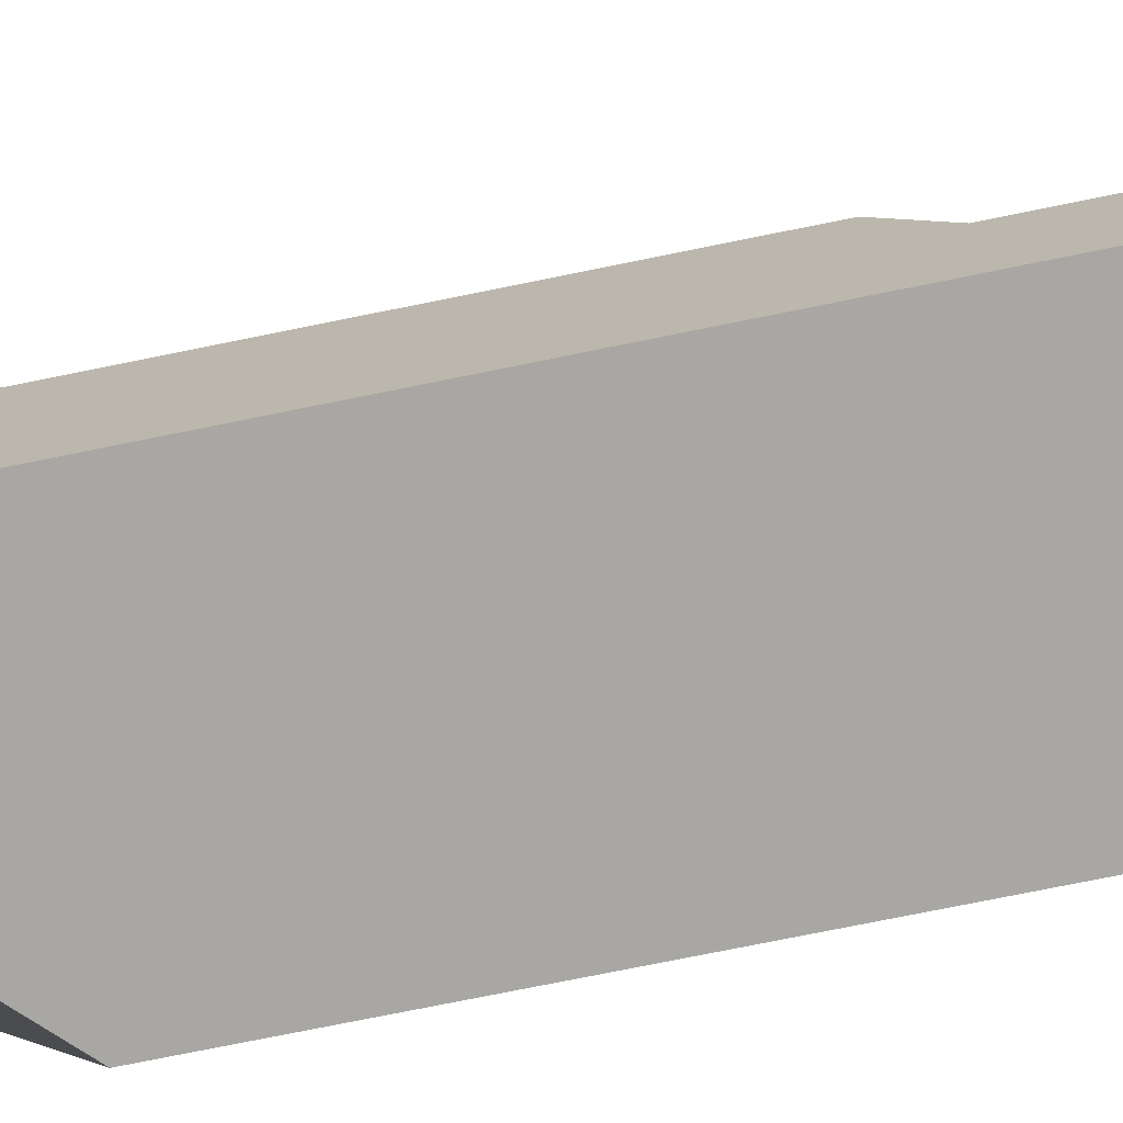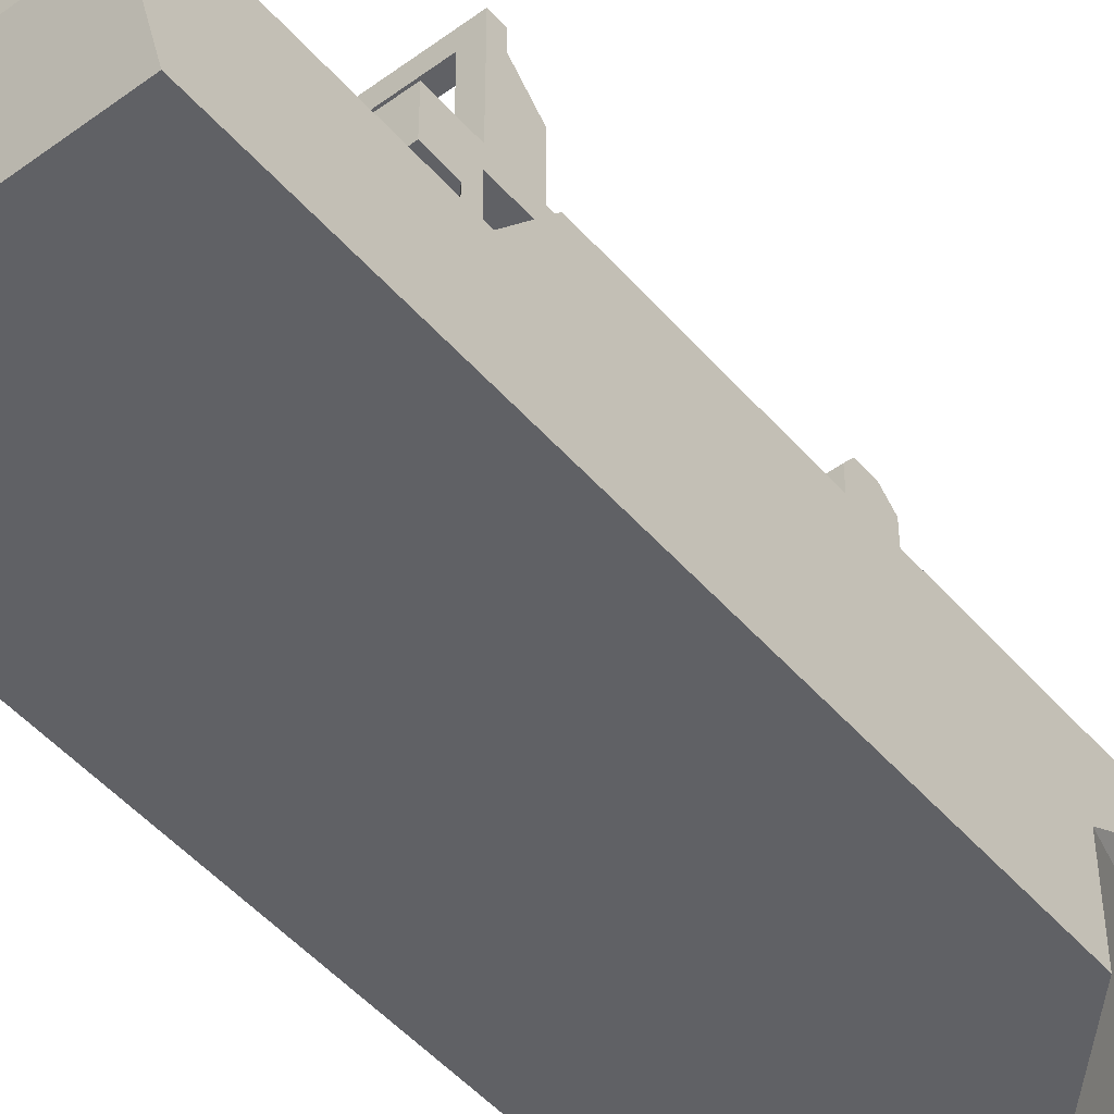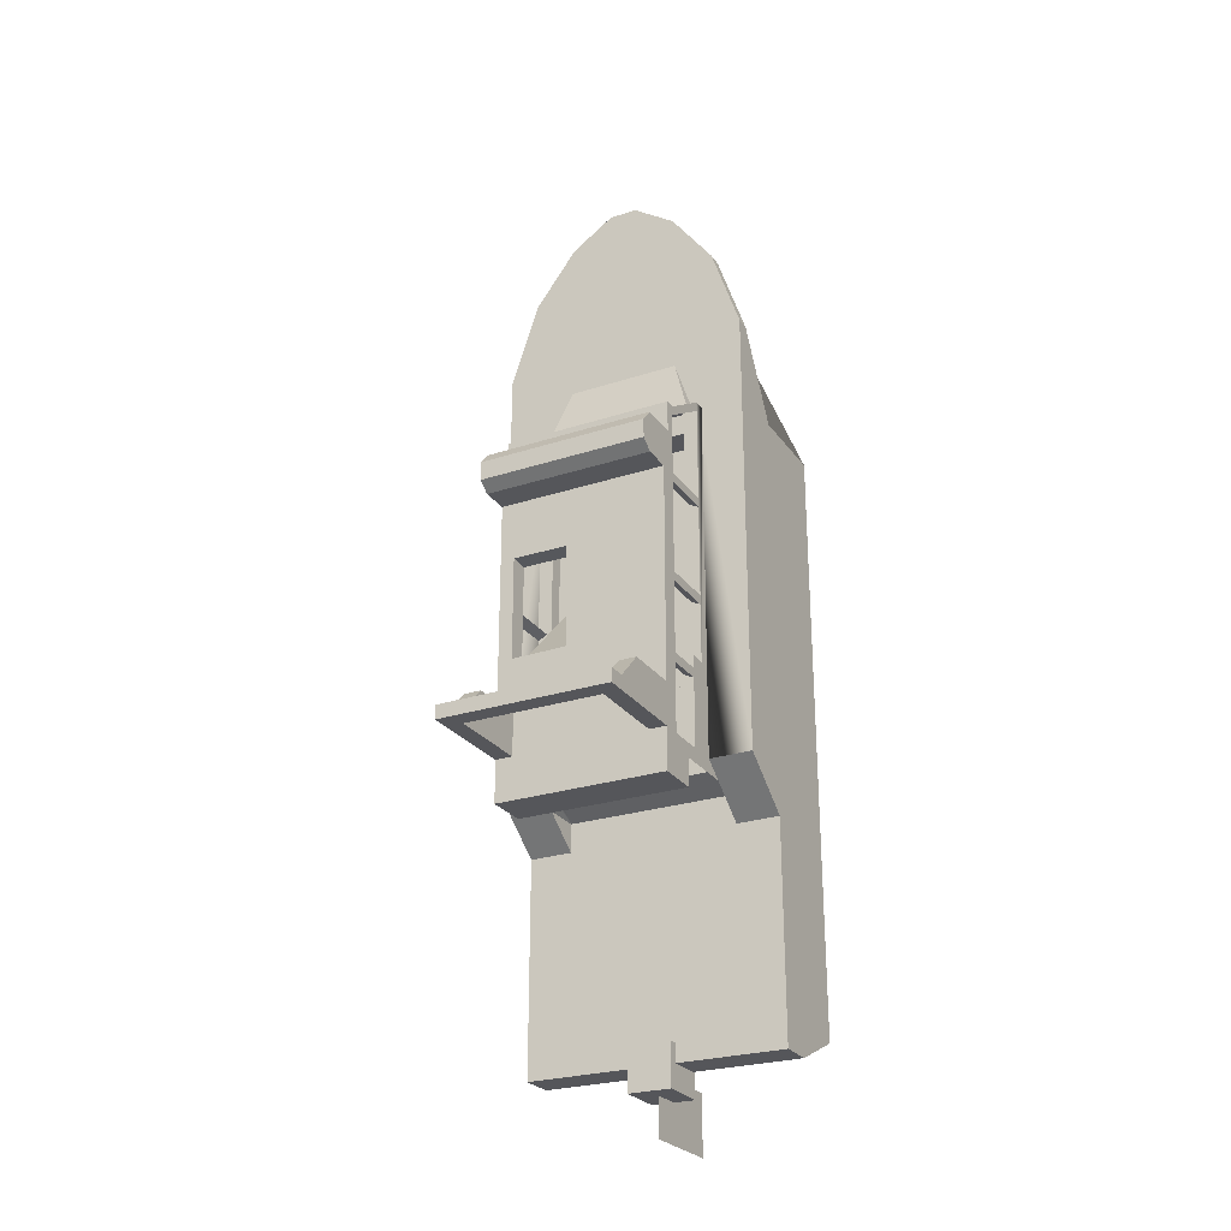
<metadata>
{"format":"obj","ext":"obj","renderer":"f3d","projection":"perspective","resolution":1024,"background":"white","views":[{"elev":-74.5,"azim":-78.5,"up":"+Z"},{"elev":-49.2,"azim":39.1,"up":"+Z"},{"elev":-26.0,"azim":27.4,"up":"+Y"}]}
</metadata>
<code>
g royal_yacht_lod02_A
v -4.5 -15.46 -0.5456
v -4.5 -15.46 0.6977
v 4.5 -15.46 0.6977
v 4.5 -15.46 -0.5456
v 3 -15.46 0.6977
v -3 -15.46 0.6977
v -3 -7.02 0.6977
v 3 -7.02 0.6977
v -2.5 6.337 3.104
v -2.5 -3.344 3.104
v -3 -3.344 3.104
v -3 6.006 3.104
v 0.75 -16.32 -0.6671
v -0.75 -16.32 -0.6671
v -0.75 -16.32 1.044
v 0.75 -16.32 1.044
v -0.75 -14.84 -0.6671
v -0.75 -14.84 1.044
v -0.75 -16.32 1.044
v -0.75 -16.32 -0.6671
v 2 14.46 2.198
v 3.5 12.46 2.198
v 3.5 12.46 2.698
v 2 14.46 2.698
v 4.5 6.463 -2.698
v -4.5 6.463 -2.698
v -4.5 -14.51 -2.698
v 4.5 -14.51 -2.698
v -0.75 -14.84 1.044
v 0.75 -14.84 1.044
v 0.75 -16.32 1.044
v -0.75 -16.32 1.044
v 4.5 6.463 -2.698
v 4.5 6.462 0.4449
v 2 14.46 2.198
v 1.5 9.462 -2.698
v -4.5 6.463 -2.698
v -1.5 9.462 -2.698
v -2 14.46 2.198
v -4.5 6.462 0.4449
v 2.669 -3.962 5.036
v 3 -4.127 5.036
v 3 -4.127 3.698
v 2.669 -3.962 3.698
v 4.5 -8.02 0.6977
v 4.5 6.463 -2.698
v 4.5 -14.51 -2.698
v 4.5 -6.52 2.698
v 4.5 6.462 0.4449
v 4.5 -15.46 -0.5456
v 4.5 -15.46 0.6977
v 4.5 9.462 2.198
v 4.5 9.462 2.698
v -3 -8.02 0.6977
v -3 -15.46 0.6977
v -4.5 -15.46 0.6977
v -4.5 -8.02 0.6977
v 0.75 -14.84 -0.6671
v 0.75 -16.32 -0.6671
v 0.75 -16.32 1.044
v 0.75 -14.84 1.044
v -2 14.46 2.198
v -2 14.46 2.698
v -3.5 12.46 2.698
v -3.5 12.46 2.198
v -0.75 -14.84 -0.6671
v -0.75 -16.32 -0.6671
v 0.75 -16.32 -0.6671
v 0.75 -14.84 -0.6671
v -3 2.865 7.129
v -3 3.535 7.129
v 3 3.535 7.129
v 3 2.865 7.129
v -2.669 6.268 2.698
v -2.669 6.268 3.198
v 2.669 6.268 3.198
v 2.669 6.268 2.698
v -2 8.337 2.698
v -2.669 6.268 3.198
v -2.669 6.337 2.698
v -2 14.46 2.198
v -3.5 12.46 2.198
v -4.5 9.462 2.198
v -4.5 -14.51 -2.698
v -4.5 -15.46 -0.5456
v 4.5 -15.46 -0.5456
v 4.5 -14.51 -2.698
v 0.5 15.46 2.198
v 2 14.46 2.198
v 2 14.46 2.698
v 0.5 15.46 2.698
v -3 5.523 2.698
v -4.5 9.462 2.698
v -3.5 12.46 2.698
v 3.5 12.46 2.698
v 3 5.523 2.698
v -4.5 -6.52 2.698
v -3 -6.52 2.698
v -2 14.46 2.698
v 2 14.46 2.698
v 0.5 15.46 2.698
v -0.5 15.46 2.698
v 3 5.523 1.698
v 3 5.523 2.698
v 3 -6.52 2.698
v 3 -6.52 1.698
v 2.394 -6.033 8.676
v 2.394 -5.045 7.703
v 3 -5.045 7.703
v 3 -6.033 8.676
v -3 -6.52 9.32
v -3 -6.033 9.32
v 3 -6.033 9.32
v 3 -6.52 9.32
v 3 -3.344 3.698
v 3 -6.52 3.698
v 2.5 -6.52 3.698
v 2.5 -3.344 3.698
v 3.5 12.46 2.198
v 4.5 9.462 2.198
v 4.5 9.462 2.698
v 3.5 12.46 2.698
v 3 4.025 5.367
v 3 4.025 6.698
v -3 4.025 6.698
v -3 4.025 5.367
v -3 -6.52 5.036
v -3 -6.52 4.198
v 3 -6.52 4.198
v 3 -6.52 5.036
v -4.5 -15.46 -0.5456
v -4.5 -8.02 0.6977
v -4.5 -15.46 0.6977
v -4.5 -14.51 -2.698
v -4.5 6.463 -2.698
v -4.5 -6.52 2.698
v -4.5 6.462 0.4449
v -4.5 9.462 2.198
v -4.5 9.462 2.698
v -3 4.795 5.036
v -2.669 4.96 5.036
v -2.669 6.172 3.106
v -3 6.006 3.104
v -3 -7.996 4.198
v -3 -7.996 5.698
v 3 -7.996 5.698
v 3 -7.996 4.198
v 3 5.523 1.698
v 3 -6.52 1.698
v -3 -6.52 1.698
v -3 5.523 1.698
v 1.5 9.462 -2.698
v 2 14.46 2.198
v -2 14.46 2.198
v -1.5 9.462 -2.698
v -0.5 15.46 2.198
v -0.5 15.46 2.698
v -2 14.46 2.698
v -2 14.46 2.198
v 2.669 -1.126 5.036
v 3 -1.292 5.036
v 3 -1.292 3.104
v 2.669 -1.126 3.104
v -3 -1.292 5.036
v -2.669 -1.126 5.036
v -2.669 -1.126 3.104
v -3 -1.292 3.104
v 3 -5.045 5.698
v 3 -5.045 7.703
v 2.394 -5.045 7.703
v 2.394 -5.045 5.698
v -2.394 -6.52 8.676
v 2.394 -6.52 8.676
v 2.394 -6.033 8.676
v -2.394 -6.033 8.676
v 1.025e-05 -15.57 -2.745
v 1.025e-05 -15.57 0.3744
v 1.107e-05 -17.66 0.3744
v 1.091e-05 -17.66 -2.745
v 3 -7.02 0.6977
v 3 -6.52 2.698
v 3 -8.02 0.6977
v 4.5 -6.52 2.698
v 3 5.523 2.698
v 4.5 9.462 2.698
v 3.5 12.46 2.698
v 3 -6.52 2.698
v -3 6.337 3.108
v -3 5.125 5.036
v -3 6.006 3.104
v -3 4.795 5.036
v -3 -7.02 0.6977
v -3 -8.02 0.6977
v -3 -6.52 2.698
v 3 -8.02 0.6977
v 3 -6.52 2.698
v 4.5 -6.52 2.698
v 4.5 -8.02 0.6977
v 3 6.006 3.104
v 3 -3.344 3.104
v 2.5 -3.344 3.104
v 2.5 6.337 3.104
v -3 -6.033 9.32
v -3 -6.033 8.676
v 3 -6.033 8.676
v 3 -6.033 9.32
v -4.5 9.462 2.198
v -4.5 6.462 0.4449
v -2 14.46 2.198
v -3 2.55 5.698
v -3 2.55 6.698
v 3 2.55 6.698
v 3 2.55 5.698
v -2.5 0.3634 1.706
v -0.5305 0.3634 1.706
v -0.5305 -3.126 5.198
v -2.5 -3.126 5.198
v 0.75 -14.84 -0.6671
v 0.75 -14.84 1.044
v -0.75 -14.84 1.044
v -0.75 -14.84 -0.6671
v -3 -7.02 0.6977
v -3 -6.52 1.698
v -3 -6.52 2.698
v -3 -6.52 2.698
v -3 -6.52 3.698
v -3 -7.02 4.198
v -3 -6.52 4.198
v -3 -7.02 0.6977
v -3 -7.02 4.198
v -2.5 -6.52 4.198
v -3 -6.52 4.198
v -3 -7.996 4.198
v 3 -7.996 4.198
v 3 -6.52 4.198
v -3.5 12.46 2.198
v -3.5 12.46 2.698
v -4.5 9.462 2.698
v -4.5 9.462 2.198
v -3 -3.344 3.104
v -3 6.337 2.698
v -3 6.006 3.104
v -3 -6.52 2.698
v -3 -6.52 3.698
v -3 -3.344 3.698
v -3 6.337 3.108
v 3 -6.52 5.036
v 3 -6.52 4.198
v 3 -7.996 4.198
v 3 -7.996 5.698
v -3 4.025 5.367
v -3 5.149 5.036
v -3 5.149 5.367
v 2 8.337 2.698
v 2.669 6.337 2.698
v 2.669 6.268 3.198
v 3 6.006 3.104
v 3 4.795 5.036
v 3 5.125 5.036
v 3 6.337 3.125
v -2.5 -3.344 3.698
v -2.5 -6.52 3.698
v -3 -6.52 3.698
v -3 -3.344 3.698
v 2.669 6.172 3.115
v 2.669 4.96 5.036
v 3 4.795 5.036
v 3 6.006 3.104
v -3 -6.52 2.698
v -2.5 -3.344 2.698
v -3 6.337 2.698
v -2.5 -6.52 2.698
v 1.5 9.462 -2.698
v -1.5 9.462 -2.698
v -4.5 6.463 -2.698
v 4.5 6.463 -2.698
v -3 -8.02 0.6977
v -4.5 -8.02 0.6977
v -4.5 -6.52 2.698
v -3 -6.52 2.698
v -2.5 0.4989 5.698
v -0.5305 0.4989 5.698
v -0.5305 0.4749 5.036
v -2.5 0.4749 5.036
v 3 -0.9611 5.036
v 2.669 -1.126 5.036
v 2.669 -1.126 3.104
v 3 -0.9611 3.104
v -3 5.523 1.698
v -3 -6.52 1.698
v -3 -6.52 2.698
v -3 5.523 2.698
v -2.669 2.469 5.036
v -3 2.635 5.036
v -3 2.635 3.104
v -2.669 2.469 3.104
v -2.394 -5.045 5.698
v -2.394 -5.045 7.703
v -3 -5.045 7.703
v -3 -5.045 5.698
v 3 -3.796 5.036
v 2.669 -3.962 5.036
v 2.669 -3.962 3.698
v 3 -3.796 3.698
v 3 -3.796 5.036
v 3 -3.796 3.698
v 3 -4.127 3.698
v 3 -4.127 5.036
v -3 -3.796 5.036
v -3 -4.127 5.036
v -3 -4.127 3.698
v -3 -3.796 3.698
v 2 14.46 2.198
v 4.5 9.462 2.198
v 3.5 12.46 2.198
v 3 -0.9611 5.036
v 3 -0.9611 3.104
v 3 -1.292 3.104
v 3 -1.292 5.036
v -3 -0.9611 5.036
v -3 -1.292 5.036
v -3 -1.292 3.104
v -3 -0.9611 3.104
v 3 2.635 5.036
v 3 2.635 3.104
v 3 2.304 3.104
v 3 2.304 5.036
v -3 5.149 5.367
v -3 5.149 5.036
v 3 5.149 5.036
v 3 5.149 5.367
v -3 -4.127 5.036
v -2.669 -3.962 5.036
v -2.669 -3.962 3.698
v -3 -4.127 3.698
v -3 2.635 5.036
v -3 2.304 5.036
v -3 2.304 3.104
v -3 2.635 3.104
v -3 3.535 7.129
v -3 4.025 6.698
v 3 4.025 6.698
v 3 3.535 7.129
v -3 -6.033 8.676
v -3 -5.045 7.703
v -2.394 -5.045 7.703
v -2.394 -6.033 8.676
v 4.5 9.462 2.198
v 2 14.46 2.198
v 4.5 6.462 0.4449
v -2.669 4.96 5.036
v -3 5.125 5.036
v -3 6.337 3.108
v -2.669 6.172 3.106
v 3 2.635 5.036
v 2.669 2.469 5.036
v 2.669 2.469 3.104
v 3 2.635 3.104
v 2 8.337 2.698
v 2.669 6.268 3.198
v -2.669 6.268 3.198
v -2 8.337 2.698
v 2.669 2.469 5.036
v 3 2.304 5.036
v 3 2.304 3.104
v 2.669 2.469 3.104
v -2.669 -3.962 5.036
v -3 -3.796 5.036
v -3 -3.796 3.698
v -2.669 -3.962 3.698
v 2.669 4.96 5.036
v 2.669 6.172 3.115
v 3 6.337 3.125
v 3 5.125 5.036
v -2.669 -1.126 5.036
v -3 -0.9611 5.036
v -3 -0.9611 3.104
v -2.669 -1.126 3.104
v 3 6.337 2.698
v 3 6.006 3.104
v 3 6.337 3.125
v 3 -3.344 3.104
v 3 6.337 2.698
v 3 -6.52 2.698
v 3 -6.52 3.698
v 3 -3.344 3.698
v -2.5 -3.126 5.036
v -2.5 -3.126 5.698
v -2.5 0.4989 5.698
v -2.5 0.4749 5.036
v -3 2.55 6.698
v -3 2.865 7.129
v 3 2.865 7.129
v 3 2.55 6.698
v -2.394 -6.52 5.698
v -2.394 -6.033 8.676
v -2.394 -5.045 7.703
v -2.394 -5.045 5.698
v -2.394 -6.52 8.676
v -3 -6.52 9.32
v 2.394 -6.52 8.676
v -2.394 -6.52 8.676
v 3 -6.52 9.32
v -3 -6.033 9.32
v -3 -6.52 9.32
v -3 -6.033 8.676
v -3 -6.52 5.698
v -3 -5.045 7.703
v -3 -5.045 5.698
v -3 2.304 5.036
v -2.669 2.469 5.036
v -2.669 2.469 3.104
v -3 2.304 3.104
v -3 -7.996 5.698
v -2.5 0.4989 5.698
v -2.5 -3.126 5.698
v -0.5305 -3.102 5.698
v 3 -7.996 5.698
v 3 2.55 5.698
v -3 2.55 5.698
v -0.5305 0.4989 5.698
v 3 5.149 5.036
v -0.5305 -3.126 5.036
v 3 -6.52 5.036
v -2.5 -3.126 5.036
v -0.5305 0.4749 5.036
v -3 5.149 5.036
v -2.5 0.4749 5.036
v -3 -6.52 5.036
v -0.5305 -3.126 5.036
v -0.5305 0.4749 5.036
v -0.5305 0.4989 5.698
v -0.5305 -3.102 5.698
v 3 5.149 5.367
v 3 4.025 5.367
v -3 4.025 5.367
v -3 5.149 5.367
v 3 -8.02 0.6977
v 4.5 -8.02 0.6977
v 4.5 -15.46 0.6977
v 3 -15.46 0.6977
v -3 4.025 6.698
v -3 3.535 7.129
v -3 4.025 5.367
v -3 2.55 5.698
v -3 2.865 7.129
v -3 2.55 6.698
v -2.5 -3.344 3.104
v -2.5 -3.344 3.698
v -3 -3.344 3.698
v -3 -3.344 3.104
v -0.5305 -3.126 5.036
v -0.5305 -3.102 5.698
v -2.5 -3.126 5.698
v -2.5 -3.126 5.036
v 3 -3.344 3.104
v 3 -3.344 3.698
v 2.5 -3.344 3.698
v 2.5 -3.344 3.104
v 2.394 -6.52 5.698
v 2.394 -5.045 5.698
v 2.394 -5.045 7.703
v 2.394 -6.033 8.676
v 2.394 -6.52 8.676
v 3 -5.045 7.703
v 3 -5.045 5.698
v 3 -6.52 5.698
v 3 -6.033 8.676
v 3 -6.52 9.32
v 3 -6.033 9.32
v -2.669 6.337 2.698
v -2.669 6.172 3.106
v -3 6.337 3.108
v -3 6.337 2.698
v 2.669 6.337 2.698
v 3 6.337 2.698
v 3 6.337 3.125
v 2.669 6.172 3.115
v 0.5 15.46 2.698
v -0.5 15.46 2.698
v -0.5 15.46 2.198
v 0.5 15.46 2.198
v -3 2.55 5.698
v -3 -7.996 5.698
v -3 -6.52 5.036
v -3 4.025 5.367
v -3 5.149 5.036
v -2.5 6.337 2.698
v -3 6.337 2.698
v -2.5 -3.344 2.698
v -3 -7.996 4.198
v -3 -6.52 4.198
v -3 -6.52 5.036
v -3 -7.996 5.698
v 3 4.025 5.367
v 3 5.149 5.367
v 3 5.149 5.036
v 3 4.025 6.698
v 3 4.025 5.367
v 3 3.535 7.129
v 3 2.55 5.698
v 3 2.865 7.129
v 3 2.55 6.698
v 3 2.55 5.698
v 3 -6.52 5.036
v 3 -7.996 5.698
v 3 4.025 5.367
v 3 5.149 5.036
v -3 -7.02 0.6977
v -2.5 -6.52 2.698
v -3 -6.52 2.698
v -3 -6.52 1.698
v -2.5 -6.52 3.698
v -2.5 -6.52 4.198
v -3 -6.52 4.198
v -3 -6.52 3.698
v -2.5 -3.344 3.104
v -2.5 6.337 3.104
v -2.5 6.337 2.698
v -3 -7.02 0.6977
v -2.5 -6.52 4.198
v -2.5 -6.52 3.698
v -2.5 -6.52 2.698
v -2.5 -3.344 3.104
v -2.5 6.337 2.698
v -2.5 -6.52 2.698
v -2.5 -6.52 3.698
v -2.5 -3.344 3.698
v 3 -7.02 0.6977
v 2.5 -6.52 4.198
v 3 -7.02 4.198
v -3 5.523 1.698
v -3 5.523 2.698
v 3 5.523 2.698
v 3 5.523 1.698
v 2.5 -3.344 3.104
v 2.5 6.337 2.698
v 2.5 6.337 3.104
v 2.5 -6.52 2.698
v 3 -3.344 2.698
v 2.5 6.337 2.698
v 3 -6.52 2.698
v 3 6.337 2.698
v 2.5 6.337 2.698
v 3 -3.344 2.698
v 3 -7.02 0.6977
v 2.5 -6.52 2.698
v 2.5 -6.52 3.698
v 2.5 -6.52 4.198
v 2.5 -3.344 3.104
v 2.5 -6.52 2.698
v 2.5 6.337 2.698
v 2.5 -6.52 3.698
v 2.5 -3.344 3.698
v 3 -6.52 1.698
v 3 -6.52 2.698
v 2.5 -6.52 2.698
v 3 -7.02 0.6977
v 3 -6.52 3.698
v 3 -6.52 4.198
v 2.5 -6.52 4.198
v 2.5 -6.52 3.698
v 3 -7.02 0.6977
v 3 -6.52 2.698
v 3 -6.52 1.698
v 3 -6.52 3.698
v 3 -7.02 4.198
v 3 -6.52 4.198
v -3 -6.52 9.32
v -2.394 -6.52 8.676
v -2.394 -6.52 5.698
v -3 -6.52 5.698
v 2.394 -6.52 8.676
v 3 -6.52 9.32
v 3 -6.52 5.698
v 2.394 -6.52 5.698
v -3 -7.02 0.6977
v -3 -6.52 1.698
v 3 -6.52 1.698
v 3 -7.02 0.6977
v -0.5 15.46 2.198
v -2 14.46 2.198
v 2 14.46 2.198
v 0.5 15.46 2.198
g royal_yacht_lod02_A_0
f 3 2 1
f 4 3 1
f 7 6 5
f 8 7 5
f 11 10 9
f 12 11 9
f 15 14 13
f 16 15 13
f 19 18 17
f 20 19 17
f 23 22 21
f 24 23 21
f 27 26 25
f 28 27 25
f 31 30 29
f 32 31 29
f 35 34 33
f 36 35 33
f 39 38 37
f 40 39 37
f 43 42 41
f 44 43 41
f 47 46 45
f 46 48 45
f 46 49 48
f 45 50 47
f 45 51 50
f 52 48 49
f 48 52 53
f 56 55 54
f 57 56 54
f 60 59 58
f 61 60 58
f 64 63 62
f 65 64 62
f 68 67 66
f 69 68 66
f 72 71 70
f 73 72 70
f 76 75 74
f 77 76 74
f 80 79 78
f 83 82 81
f 86 85 84
f 87 86 84
f 90 89 88
f 91 90 88
f 94 93 92
f 94 92 95
f 92 96 95
f 93 97 92
f 98 92 97
f 94 95 99
f 95 100 99
f 99 100 101
f 102 99 101
f 105 104 103
f 106 105 103
f 109 108 107
f 110 109 107
f 113 112 111
f 114 113 111
f 117 116 115
f 118 117 115
f 121 120 119
f 122 121 119
f 125 124 123
f 126 125 123
f 129 128 127
f 130 129 127
f 133 132 131
f 132 134 131
f 135 134 132
f 136 135 132
f 137 135 136
f 136 138 137
f 138 136 139
f 142 141 140
f 143 142 140
f 146 145 144
f 147 146 144
f 150 149 148
f 151 150 148
f 154 153 152
f 155 154 152
f 158 157 156
f 159 158 156
f 162 161 160
f 163 162 160
f 166 165 164
f 167 166 164
f 170 169 168
f 171 170 168
f 174 173 172
f 175 174 172
f 178 177 176
f 179 178 176
f 182 181 180
f 185 184 183
f 185 186 184
f 187 183 184
f 190 189 188
f 191 189 190
f 194 193 192
f 197 196 195
f 198 197 195
f 201 200 199
f 202 201 199
f 205 204 203
f 206 205 203
f 209 208 207
f 212 211 210
f 213 212 210
f 216 215 214
f 217 216 214
f 220 219 218
f 221 220 218
f 224 223 222
f 226 225 222
f 227 226 222
f 228 226 227
f 231 230 229
f 234 233 232
f 235 234 232
f 238 237 236
f 239 238 236
f 242 241 240
f 241 243 240
f 240 243 244
f 245 240 244
f 242 246 241
f 249 248 247
f 250 249 247
f 253 252 251
f 256 255 254
f 259 258 257
f 260 259 257
f 263 262 261
f 264 263 261
f 267 266 265
f 268 267 265
f 271 270 269
f 272 269 270
f 275 274 273
f 276 275 273
f 279 278 277
f 280 279 277
f 283 282 281
f 284 283 281
f 287 286 285
f 288 287 285
f 291 290 289
f 292 291 289
f 295 294 293
f 296 295 293
f 299 298 297
f 300 299 297
f 303 302 301
f 304 303 301
f 307 306 305
f 308 307 305
f 311 310 309
f 312 311 309
f 315 314 313
f 318 317 316
f 319 318 316
f 322 321 320
f 323 322 320
f 326 325 324
f 327 326 324
f 330 329 328
f 331 330 328
f 334 333 332
f 335 334 332
f 338 337 336
f 339 338 336
f 342 341 340
f 343 342 340
f 346 345 344
f 347 346 344
f 350 349 348
f 353 352 351
f 354 353 351
f 357 356 355
f 358 357 355
f 361 360 359
f 362 361 359
f 365 364 363
f 366 365 363
f 369 368 367
f 370 369 367
f 373 372 371
f 374 373 371
f 377 376 375
f 378 377 375
f 381 380 379
f 379 380 382
f 384 383 382
f 385 384 382
f 386 385 382
f 389 388 387
f 390 389 387
f 393 392 391
f 394 393 391
f 397 396 395
f 398 397 395
f 399 395 396
f 402 401 400
f 403 400 401
f 406 405 404
f 407 405 406
f 406 408 407
f 408 409 407
f 412 411 410
f 413 412 410
f 416 415 414
f 416 414 417
f 414 418 417
f 418 419 417
f 420 414 415
f 415 421 420
f 421 417 419
f 419 420 421
f 424 423 422
f 423 424 425
f 426 422 423
f 427 422 426
f 428 425 427
f 428 427 426
f 429 427 425
f 429 425 424
f 432 431 430
f 433 432 430
f 436 435 434
f 437 436 434
f 440 439 438
f 441 440 438
f 444 443 442
f 443 444 445
f 446 443 445
f 447 446 445
f 450 449 448
f 451 450 448
f 454 453 452
f 455 454 452
f 458 457 456
f 459 458 456
f 462 461 460
f 463 462 460
f 460 464 463
f 467 466 465
f 468 467 465
f 469 467 468
f 469 468 470
f 473 472 471
f 474 473 471
f 477 476 475
f 478 477 475
f 481 480 479
f 482 481 479
f 485 484 483
f 486 485 483
f 487 485 486
f 490 489 488
f 493 492 491
f 494 493 491
f 497 496 495
f 500 499 498
f 501 499 500
f 502 501 500
f 502 503 501
f 506 505 504
f 505 507 504
f 505 508 507
f 511 510 509
f 512 511 509
f 515 514 513
f 516 515 513
f 519 518 517
f 522 521 520
f 523 522 520
f 526 525 524
f 527 526 524
f 528 527 524
f 531 530 529
f 534 533 532
f 535 534 532
f 538 537 536
f 541 540 539
f 542 539 540
f 545 544 543
f 548 547 546
f 549 548 546
f 552 551 550
f 550 551 553
f 554 550 553
f 557 556 555
f 558 557 555
f 561 560 559
f 562 561 559
f 565 564 563
f 564 566 563
f 566 567 563
f 566 568 567
f 571 570 569
f 569 572 571
f 575 574 573
f 573 576 575
f 579 578 577
f 580 579 577
f 583 582 581
f 584 583 581

</code>
